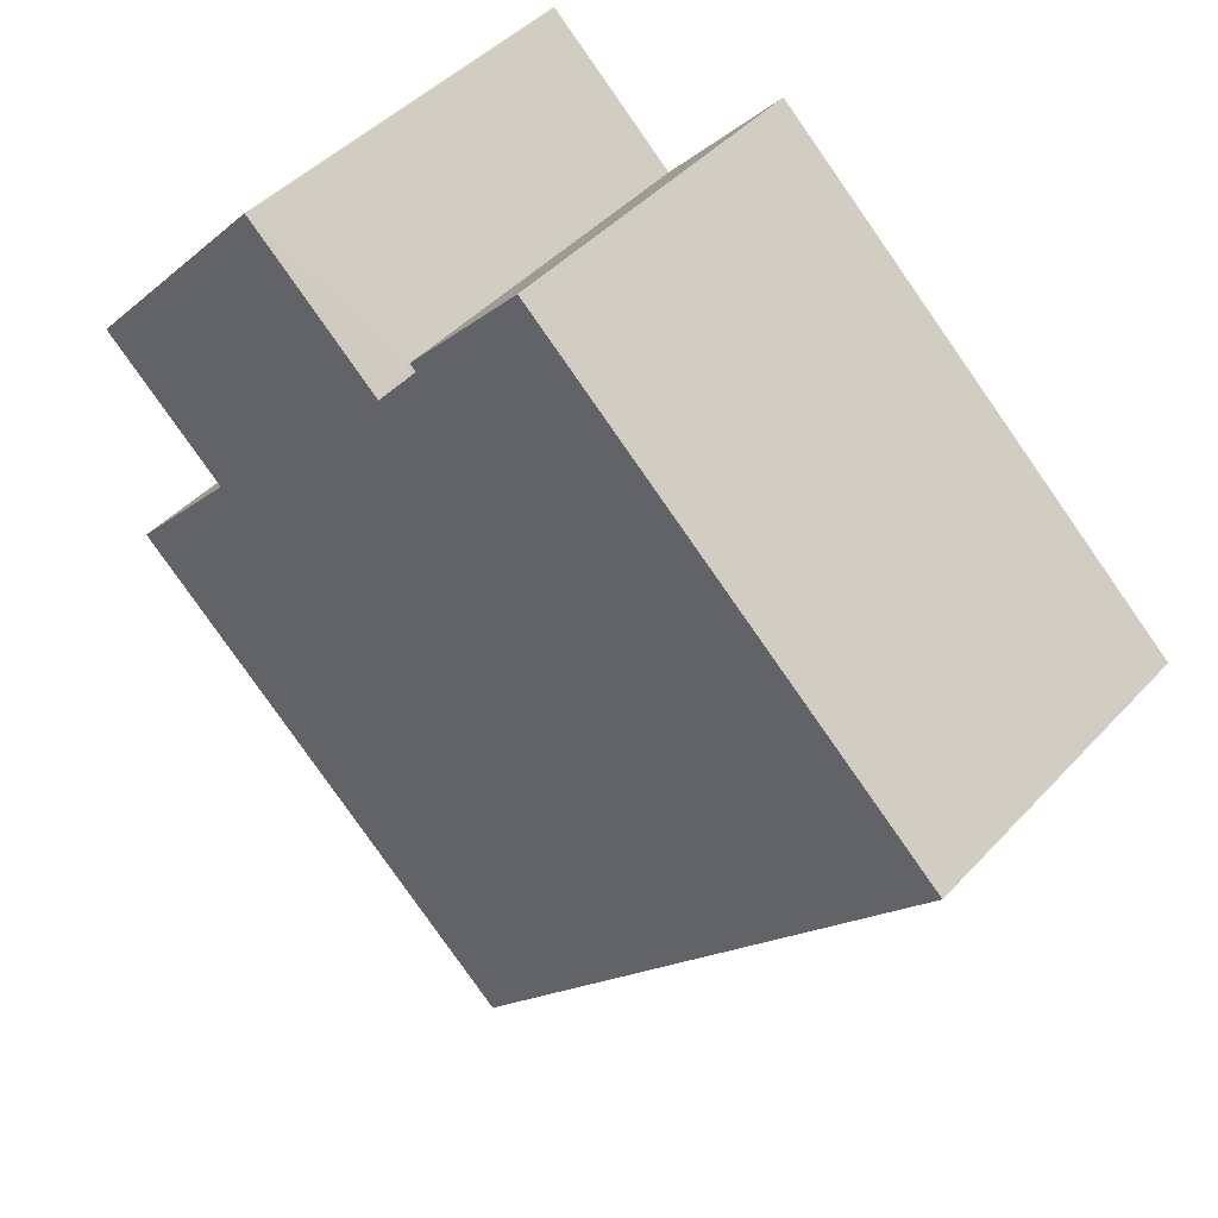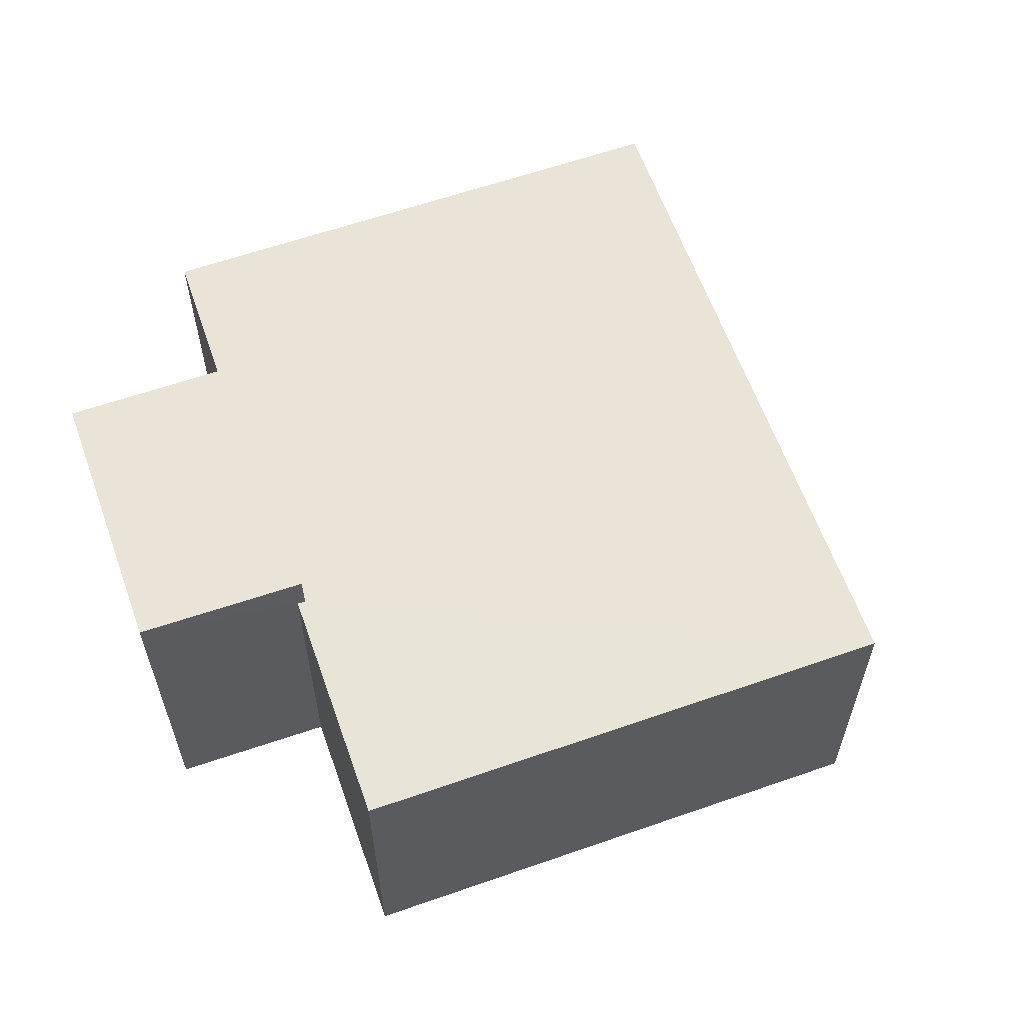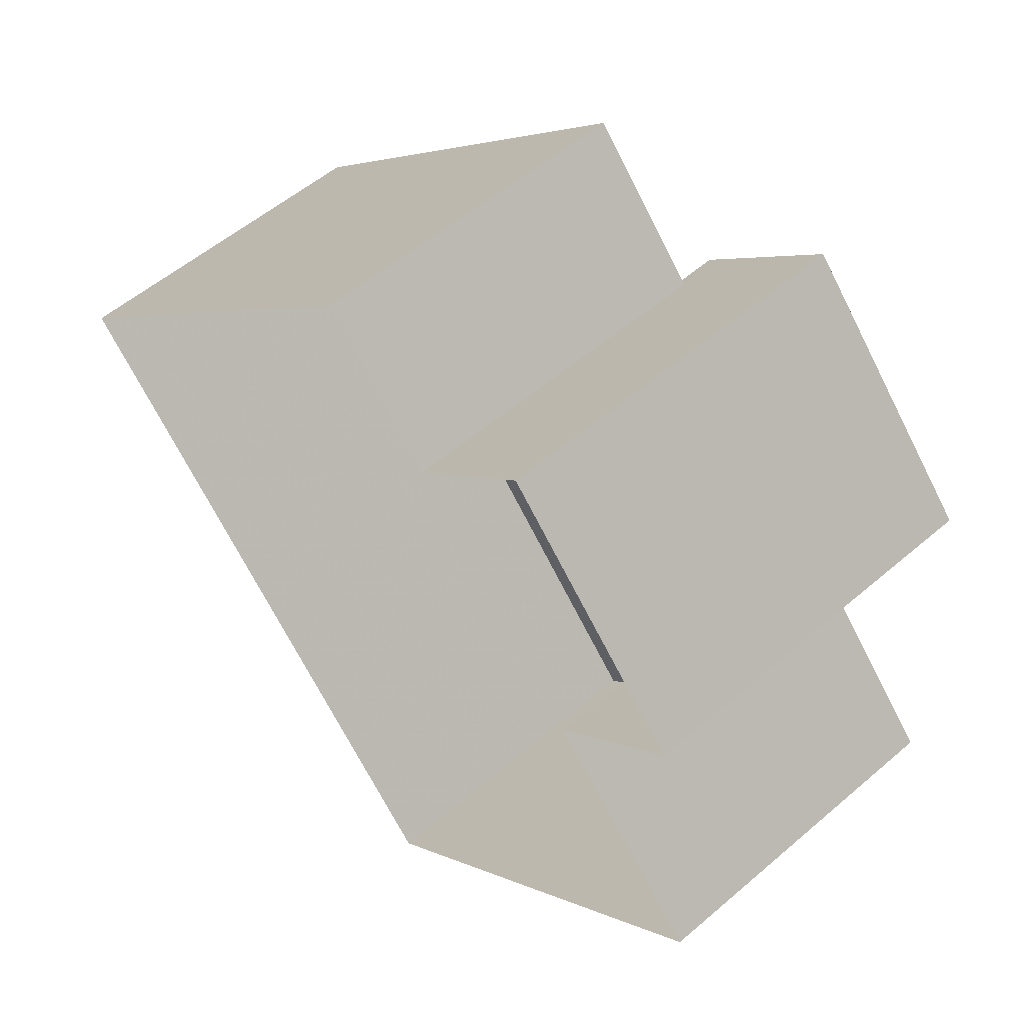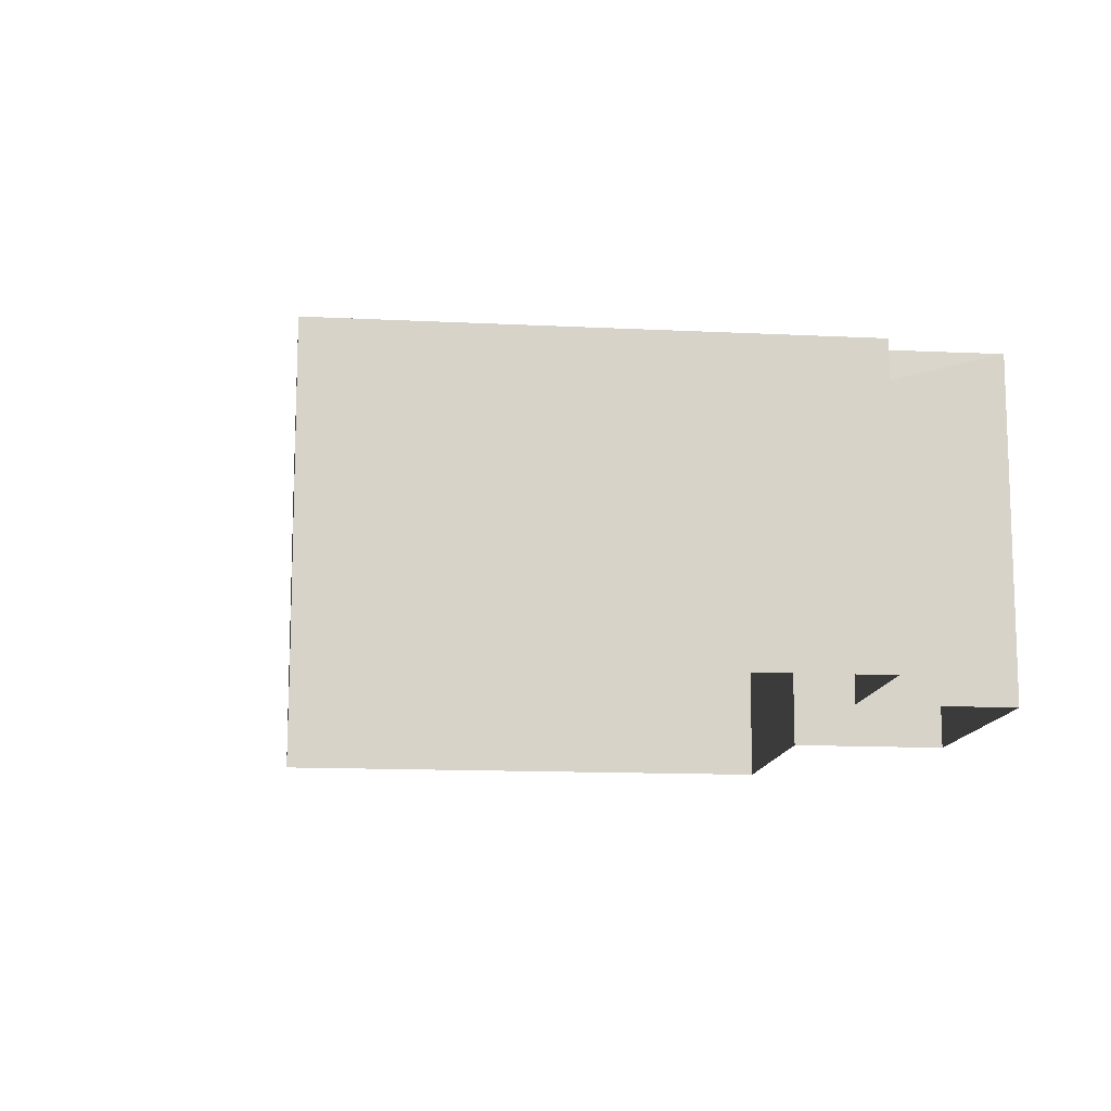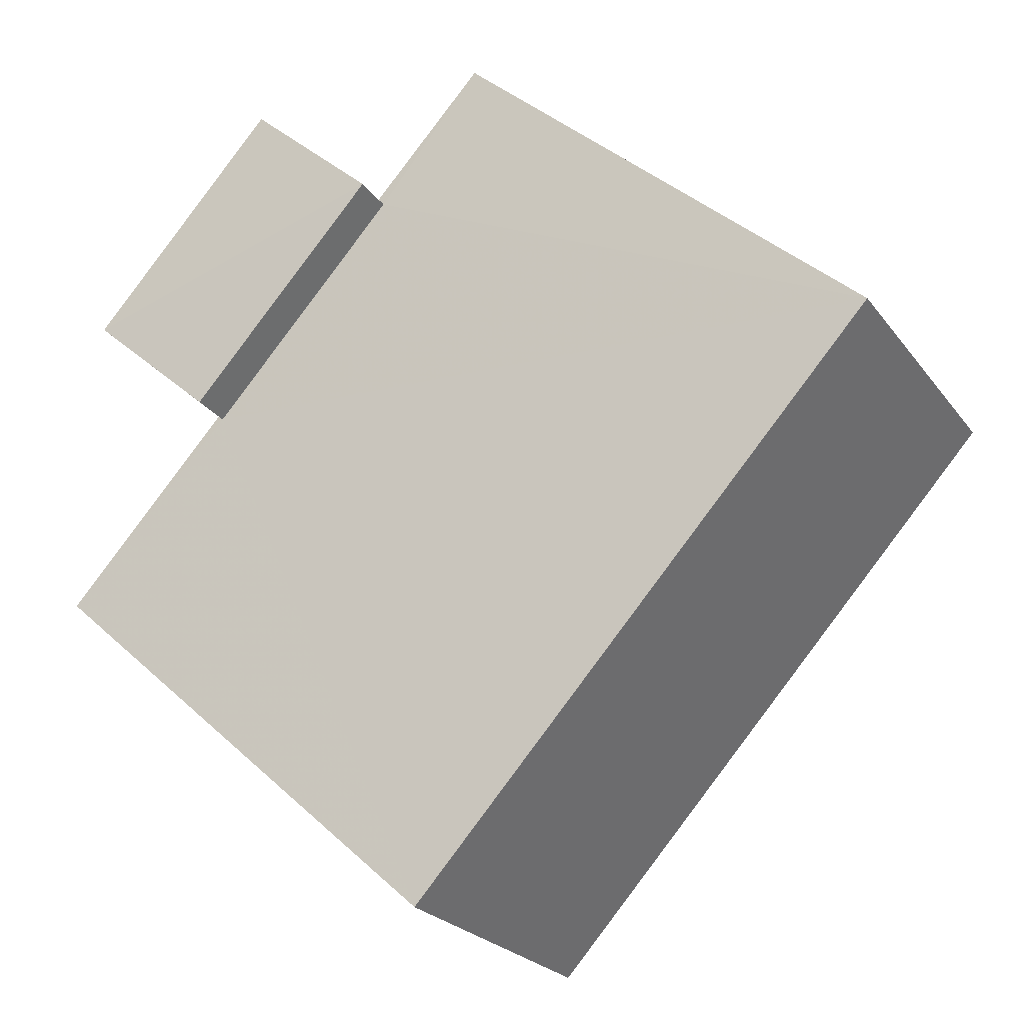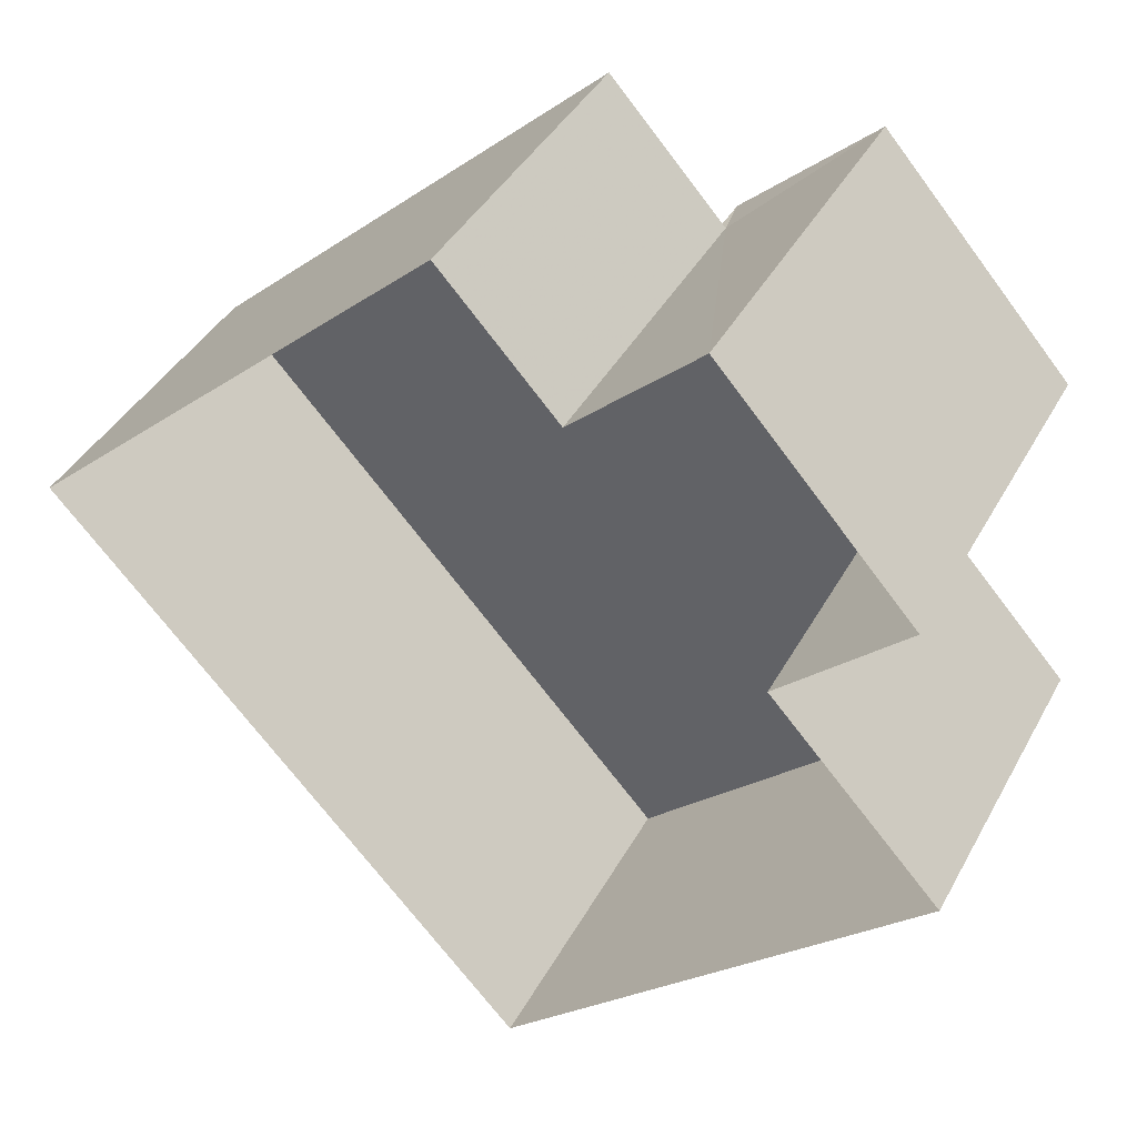
<metadata>
{"format":"obj","ext":"obj","renderer":"f3d","projection":"perspective","resolution":1024,"background":"white","views":[{"elev":44.5,"azim":39.4,"up":"+Y"},{"elev":60.8,"azim":-61.6,"up":"+Z"},{"elev":54.0,"azim":-132.4,"up":"+Y"},{"elev":-12.8,"azim":131.3,"up":"+Z"},{"elev":-23.6,"azim":27.1,"up":"+Y"},{"elev":40.3,"azim":-153.8,"up":"+Y"}]}
</metadata>
<code>
v -2.213e+05 -1.258e+05 23.82
v -2.213e+05 -1.258e+05 23.82
v -2.213e+05 -1.258e+05 23.82
v -2.213e+05 -1.257e+05 23.82
v -2.213e+05 -1.257e+05 23.82
v -2.213e+05 -1.258e+05 23.82
v -2.213e+05 -1.257e+05 23.82
v -2.213e+05 -1.258e+05 23.82
v -2.213e+05 -1.257e+05 26.99
v -2.213e+05 -1.258e+05 26.99
v -2.213e+05 -1.258e+05 26.99
v -2.213e+05 -1.257e+05 26.99
v -2.213e+05 -1.258e+05 26.61
v -2.213e+05 -1.258e+05 26.61
v -2.213e+05 -1.258e+05 26.61
v -2.213e+05 -1.257e+05 26.61
v -2.213e+05 -1.257e+05 26.61
v -2.213e+05 -1.257e+05 26.61
v -2.213e+05 -1.258e+05 26.61
v -2.213e+05 -1.258e+05 26.61
f 1 2 3
f 4 1 5
f 2 6 3
f 7 5 8
f 5 3 8
f 1 3 5
f 9 10 11
f 9 12 10
f 13 14 15
f 16 17 18
f 19 14 13
f 20 16 14
f 16 20 17
f 20 14 19
f 3 6 13
f 15 3 13
f 19 2 1
f 20 19 1
f 5 17 4
f 5 18 17
f 17 1 4
f 17 20 1
f 12 7 8
f 10 12 8
f 8 15 10
f 10 15 11
f 8 3 15
f 11 15 14
f 5 7 18
f 7 12 18
f 18 9 16
f 18 12 9
f 14 9 11
f 14 16 9
f 13 6 2
f 19 13 2

</code>
